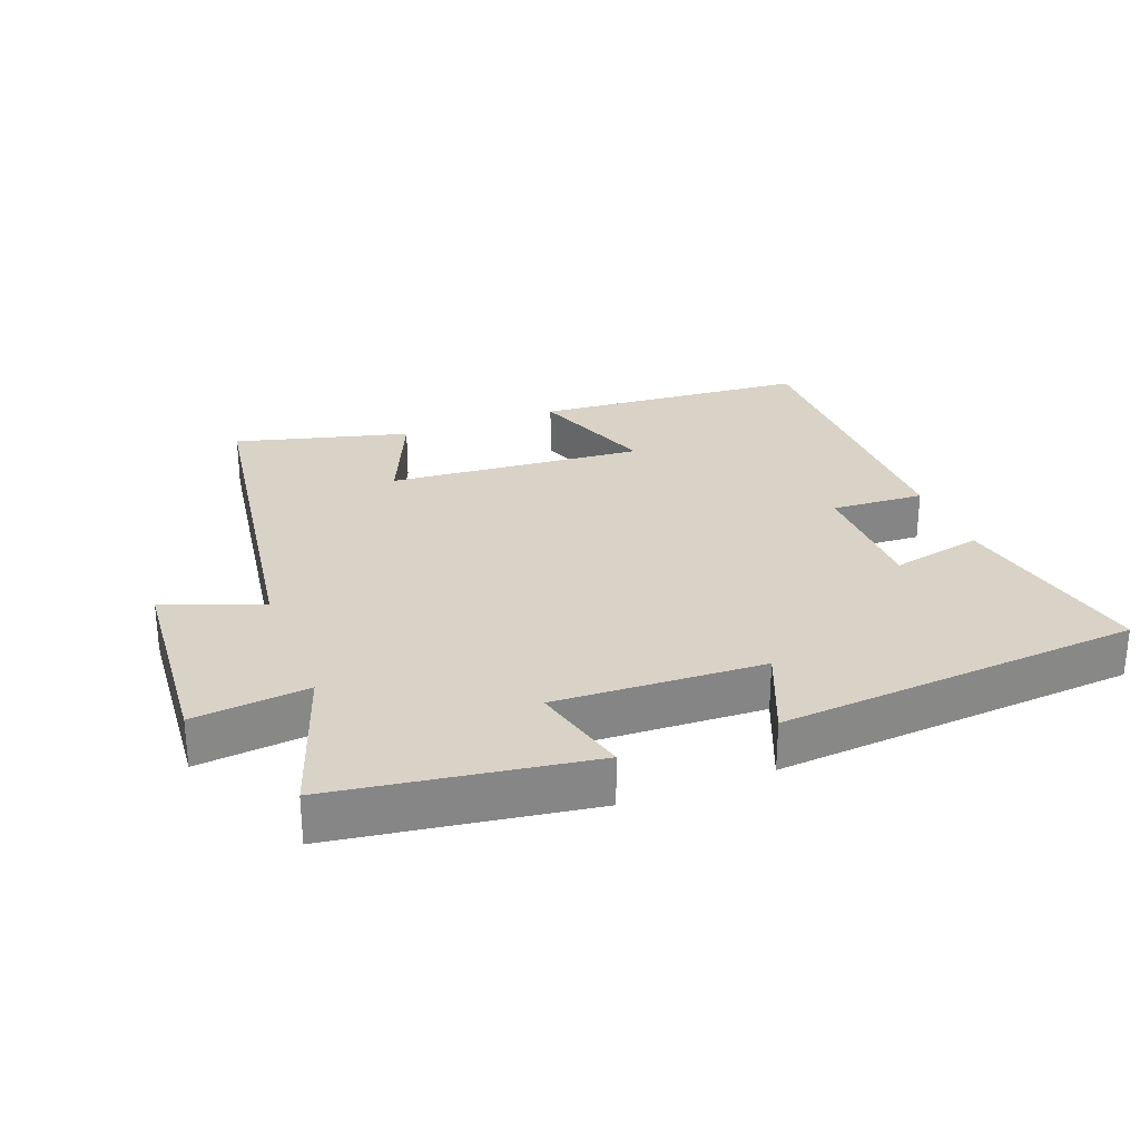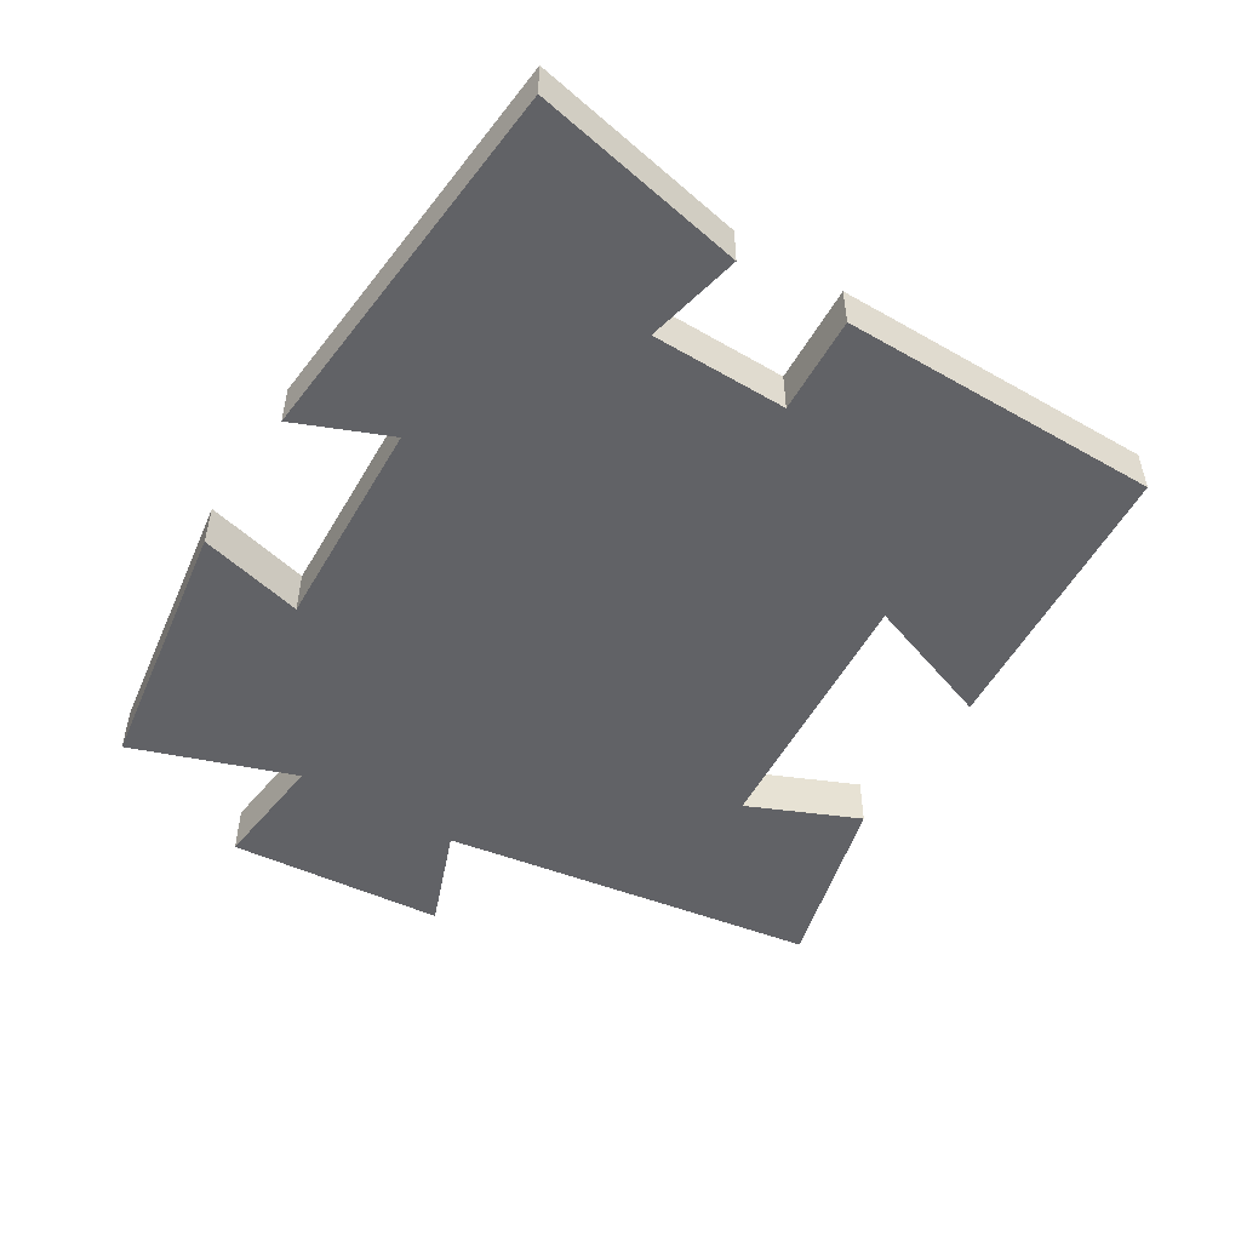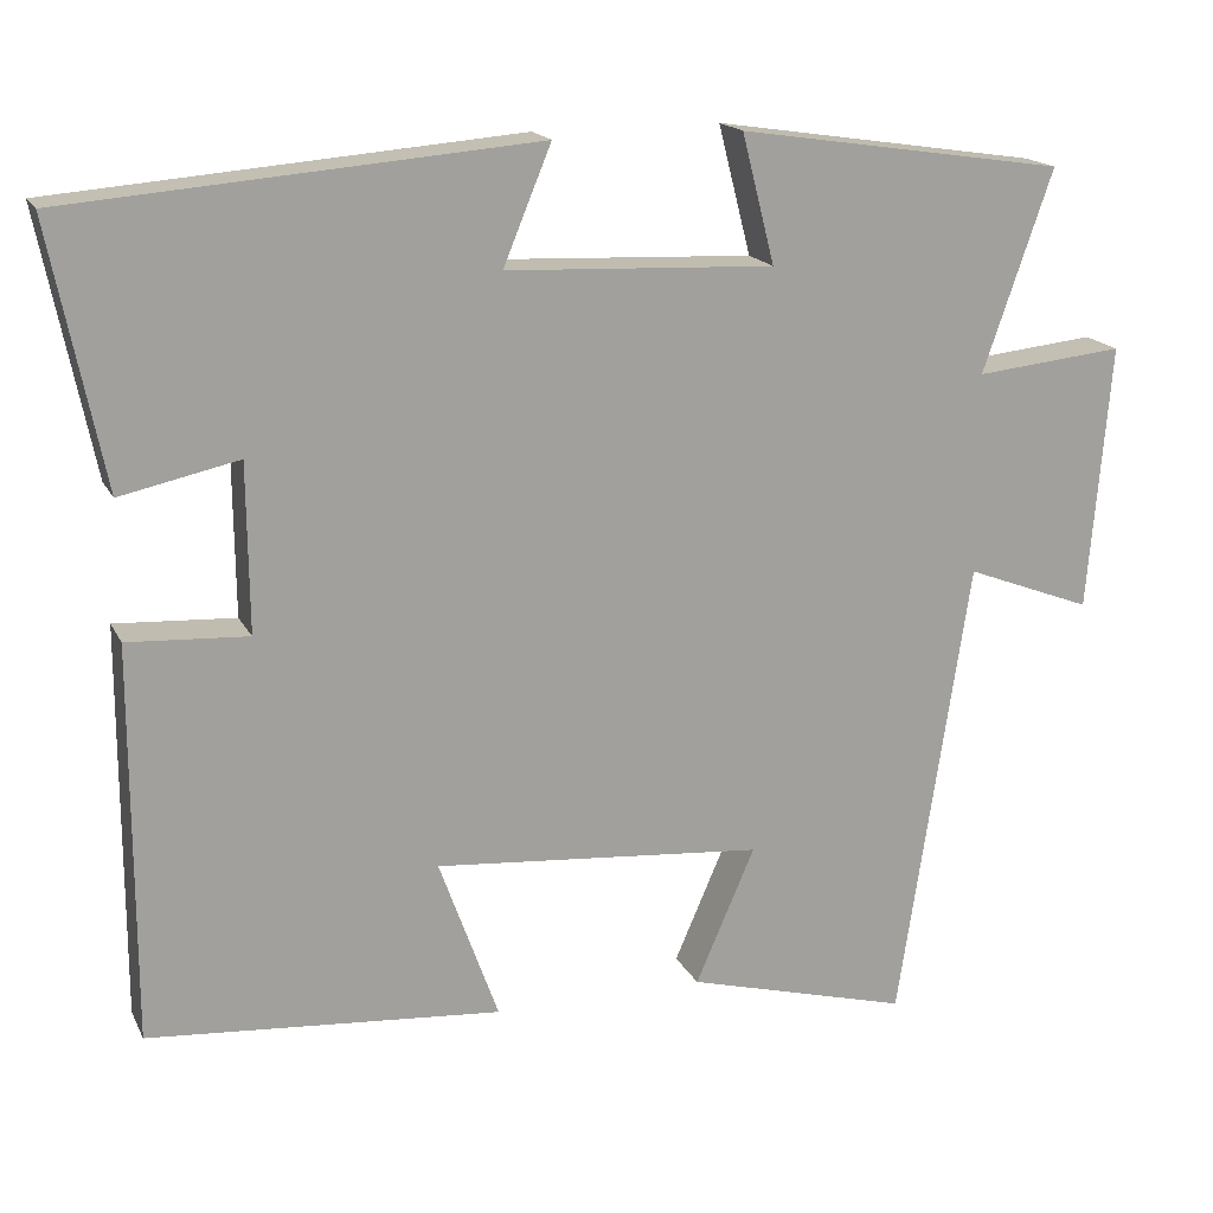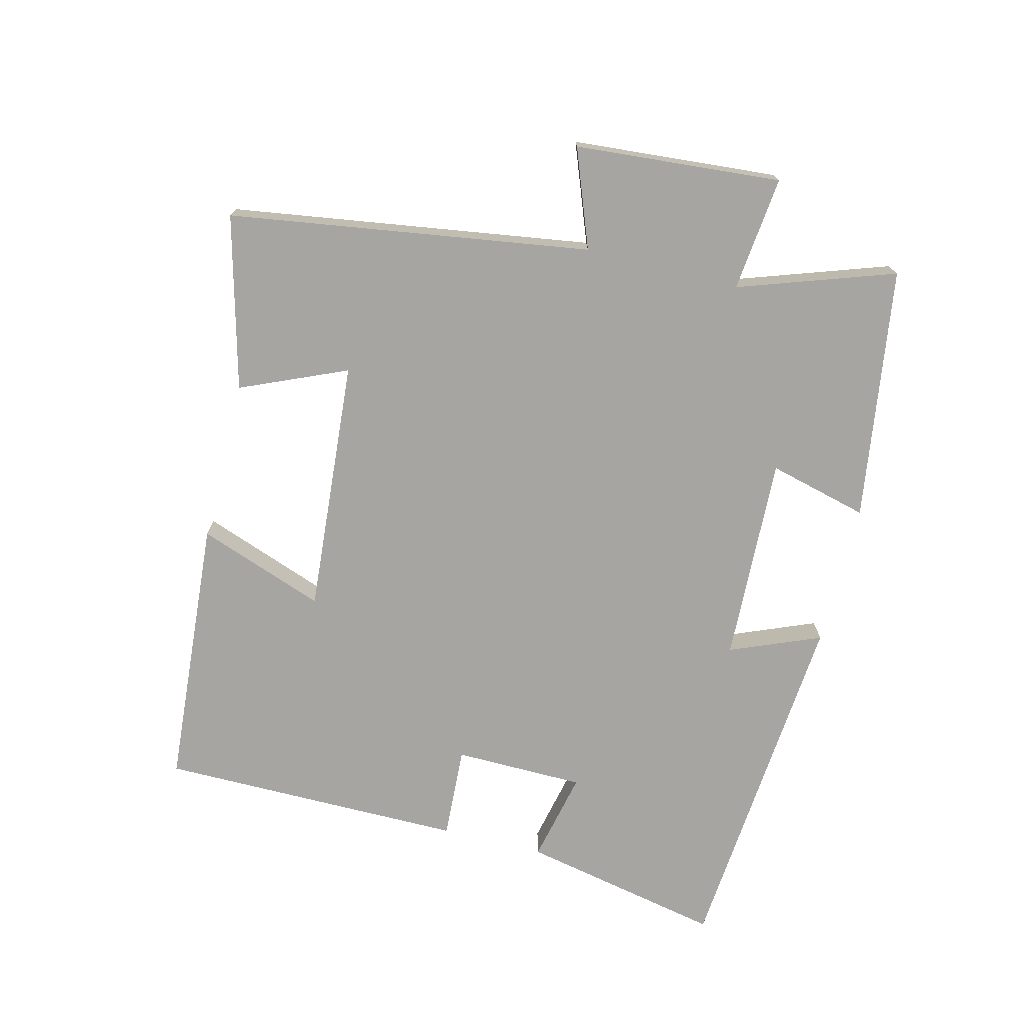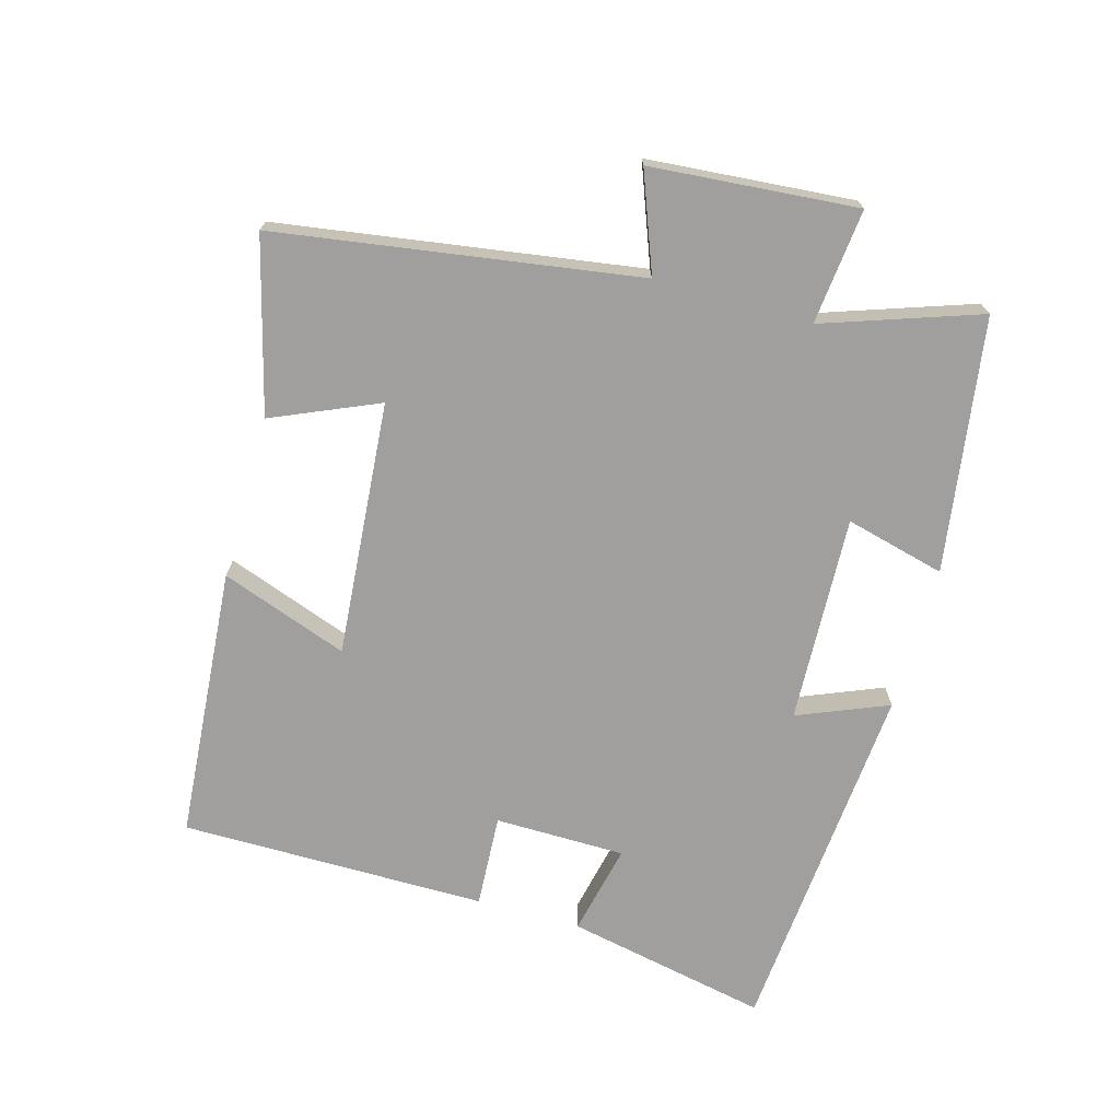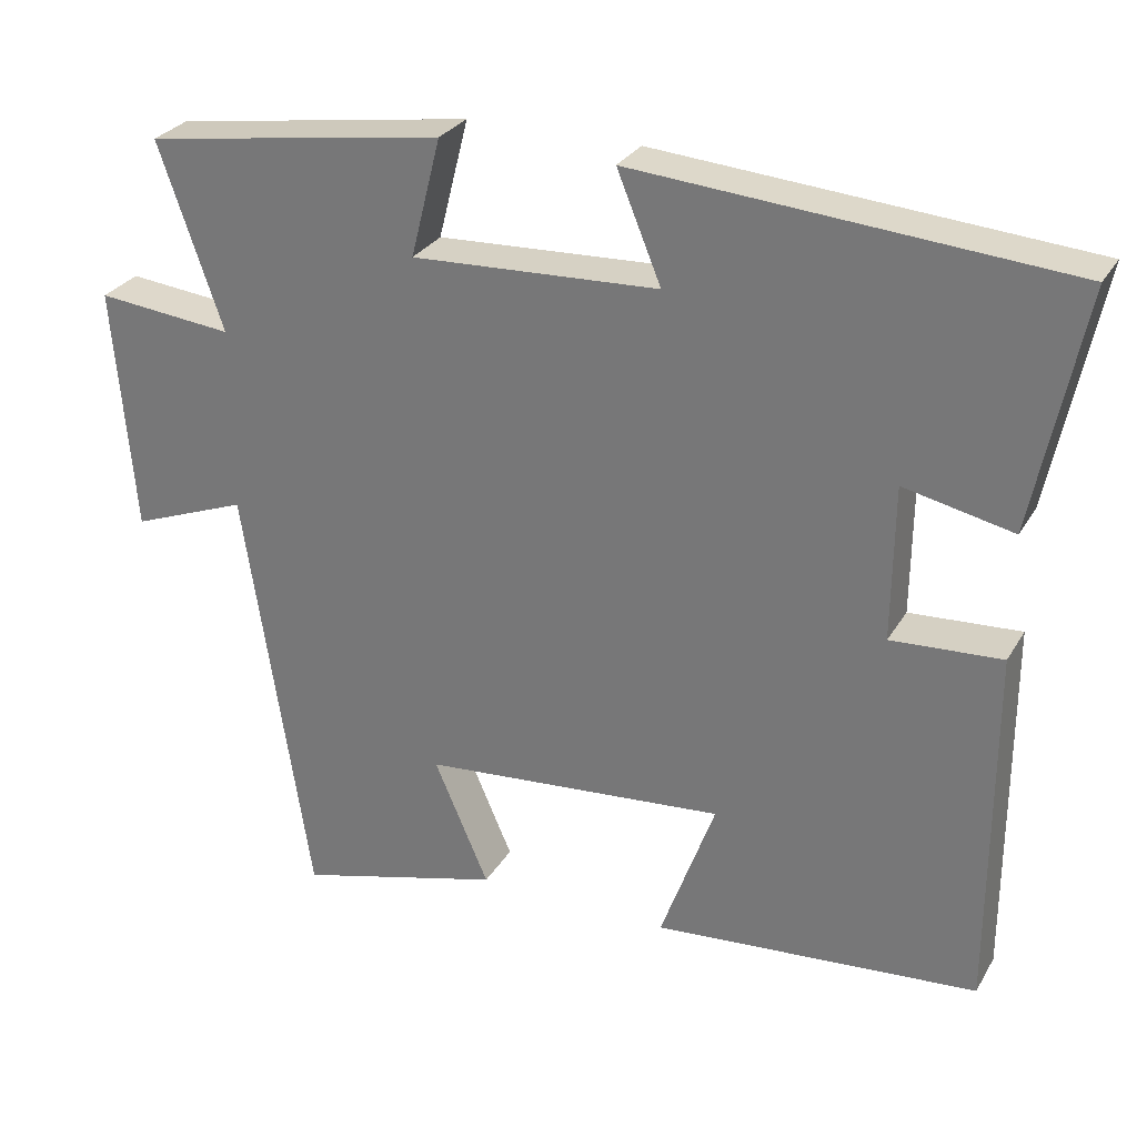
<metadata>
{"format":"obj","ext":"obj","renderer":"f3d","projection":"perspective","resolution":1024,"background":"white","views":[{"elev":28.0,"azim":-21.0,"up":"+Y"},{"elev":-50.7,"azim":58.2,"up":"+Y"},{"elev":17.2,"azim":160.6,"up":"+Z"},{"elev":-73.6,"azim":-104.2,"up":"+Y"},{"elev":-71.4,"azim":-105.8,"up":"+Y"},{"elev":28.4,"azim":24.9,"up":"+Z"}]}
</metadata>
<code>
v -0.417 0.07 -0.569
v -0.5 0.07 -0.027
v -0.647 0.07 -0.083
v -0.673 0.07 0.227
v -0.5 0.07 0.209
v -0.581 0.07 0.443
v -0.2 0.07 0.5
v -0.238 0.07 0.35
v 0.074 0.07 0.364
v 0.018 0.07 0.5
v 0.562 0.07 0.456
v 0.5 0.07 0.151
v 0.362 0.07 0.181
v 0.36 0.07 -0.015
v 0.5 0.07 -0.007
v 0.5 0.07 -0.467
v 0.089 0.07 -0.5
v 0.158 0.07 -0.309
v -0.226 0.07 -0.341
v -0.157 0.07 -0.5
v -0.417 0 -0.569
v -0.5 0 -0.027
v -0.647 0 -0.083
v -0.673 0 0.227
v -0.5 0 0.209
v -0.581 0 0.443
v -0.2 0 0.5
v -0.238 0 0.35
v 0.074 0 0.364
v 0.018 0 0.5
v 0.562 0 0.456
v 0.5 0 0.151
v 0.362 0 0.181
v 0.36 0 -0.015
v 0.5 0 -0.007
v 0.5 0 -0.467
v 0.089 0 -0.5
v 0.158 0 -0.309
v -0.226 0 -0.341
v -0.157 0 -0.5
f 19 20 1 2
f 18 19 2
f 16 17 18
f 15 16 18
f 14 15 18
f 13 14 18 2
f 11 12 13
f 10 11 13
f 9 10 13
f 8 9 13 2
f 5 6 7 8
f 5 8 2 3
f 3 4 5
f 22 21 40 39
f 22 39 38
f 38 37 36
f 38 36 35
f 38 35 34
f 22 38 34 33
f 33 32 31
f 33 31 30
f 33 30 29
f 22 33 29 28
f 28 27 26 25
f 23 22 28 25
f 25 24 23
f 1 21 22 2
f 2 22 23 3
f 3 23 24 4
f 4 24 25 5
f 5 25 26 6
f 6 26 27 7
f 7 27 28 8
f 8 28 29 9
f 9 29 30 10
f 10 30 31 11
f 11 31 32 12
f 12 32 33 13
f 13 33 34 14
f 14 34 35 15
f 15 35 36 16
f 16 36 37 17
f 17 37 38 18
f 18 38 39 19
f 19 39 40 20
f 20 40 21 1

</code>
